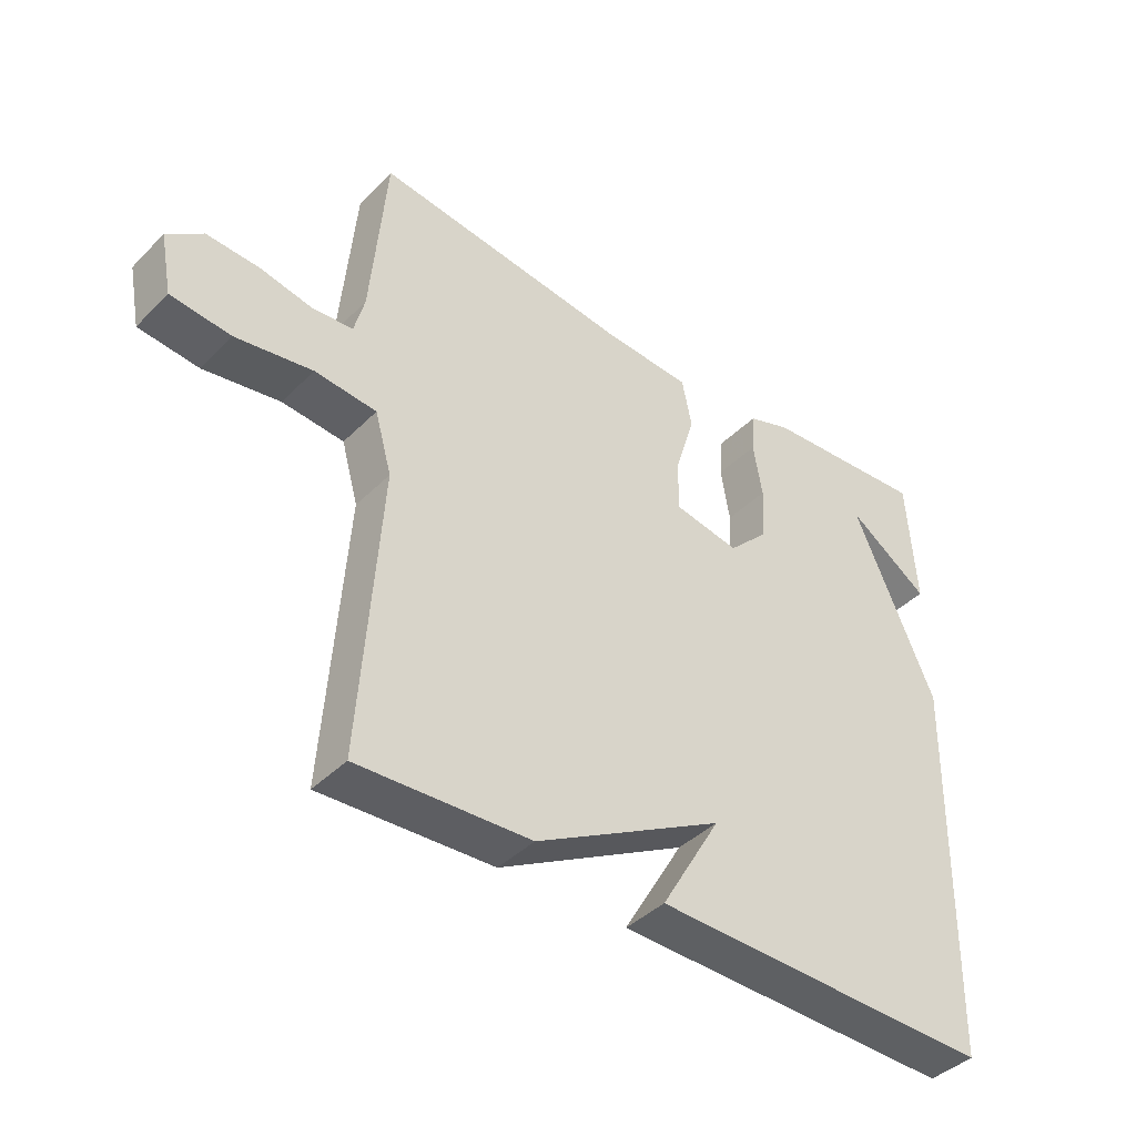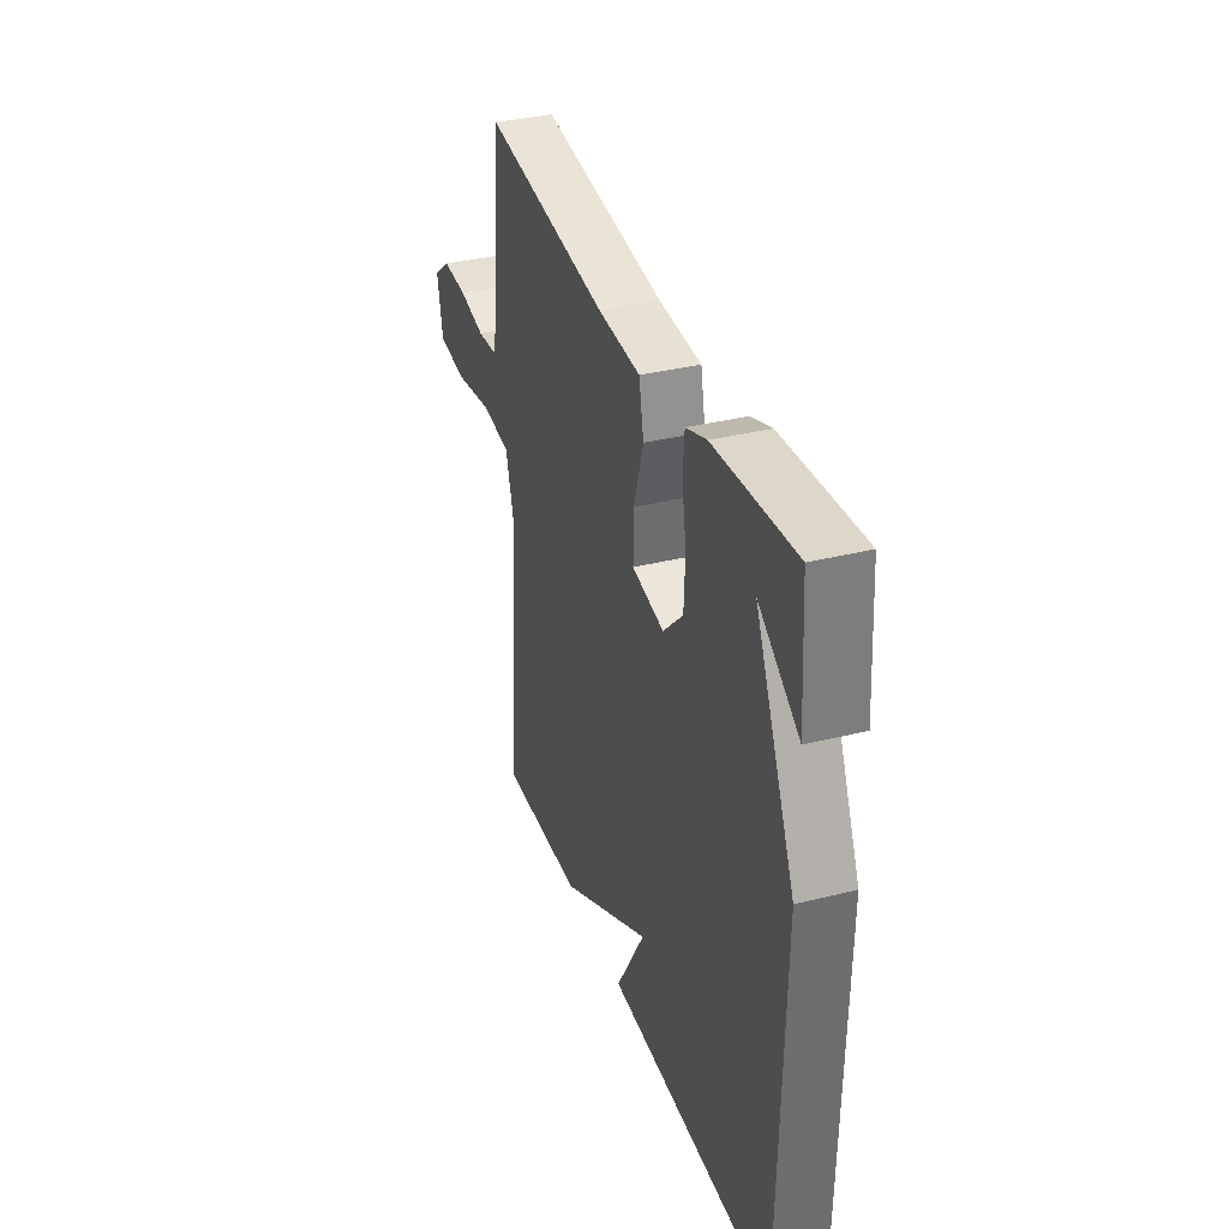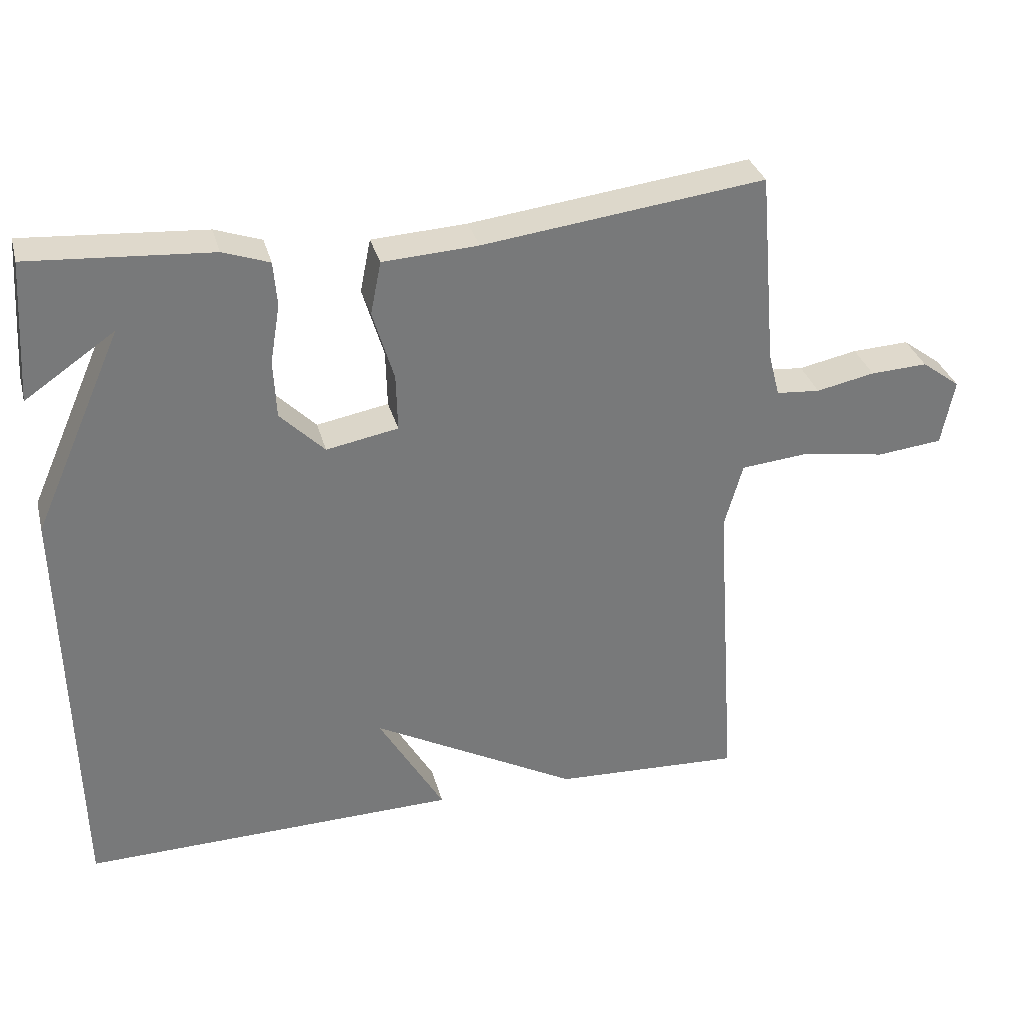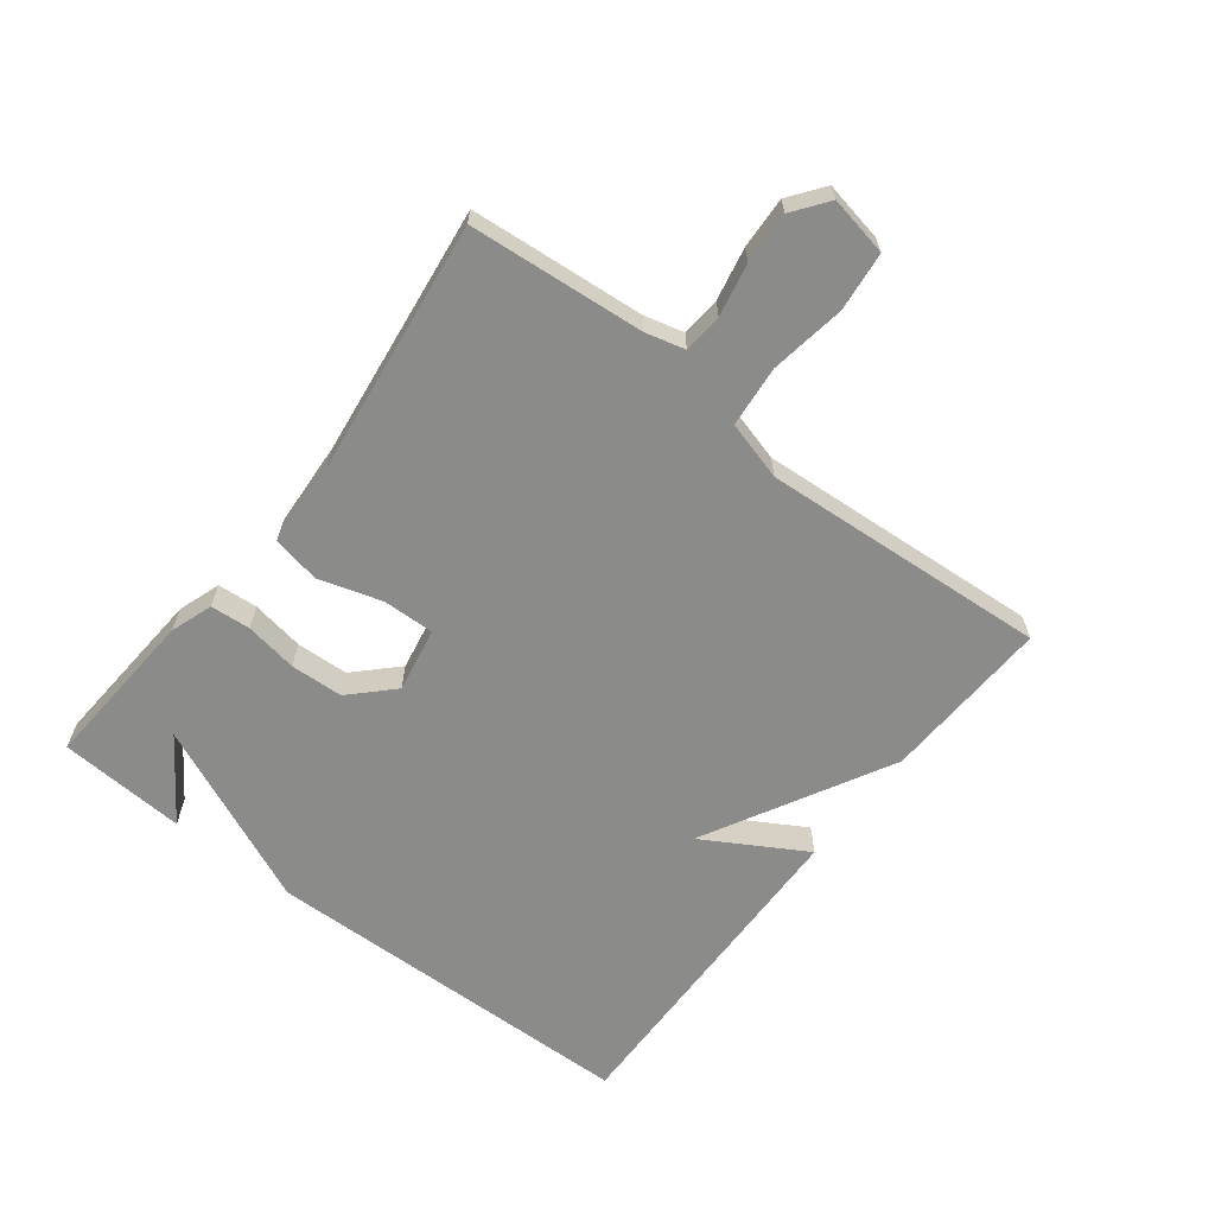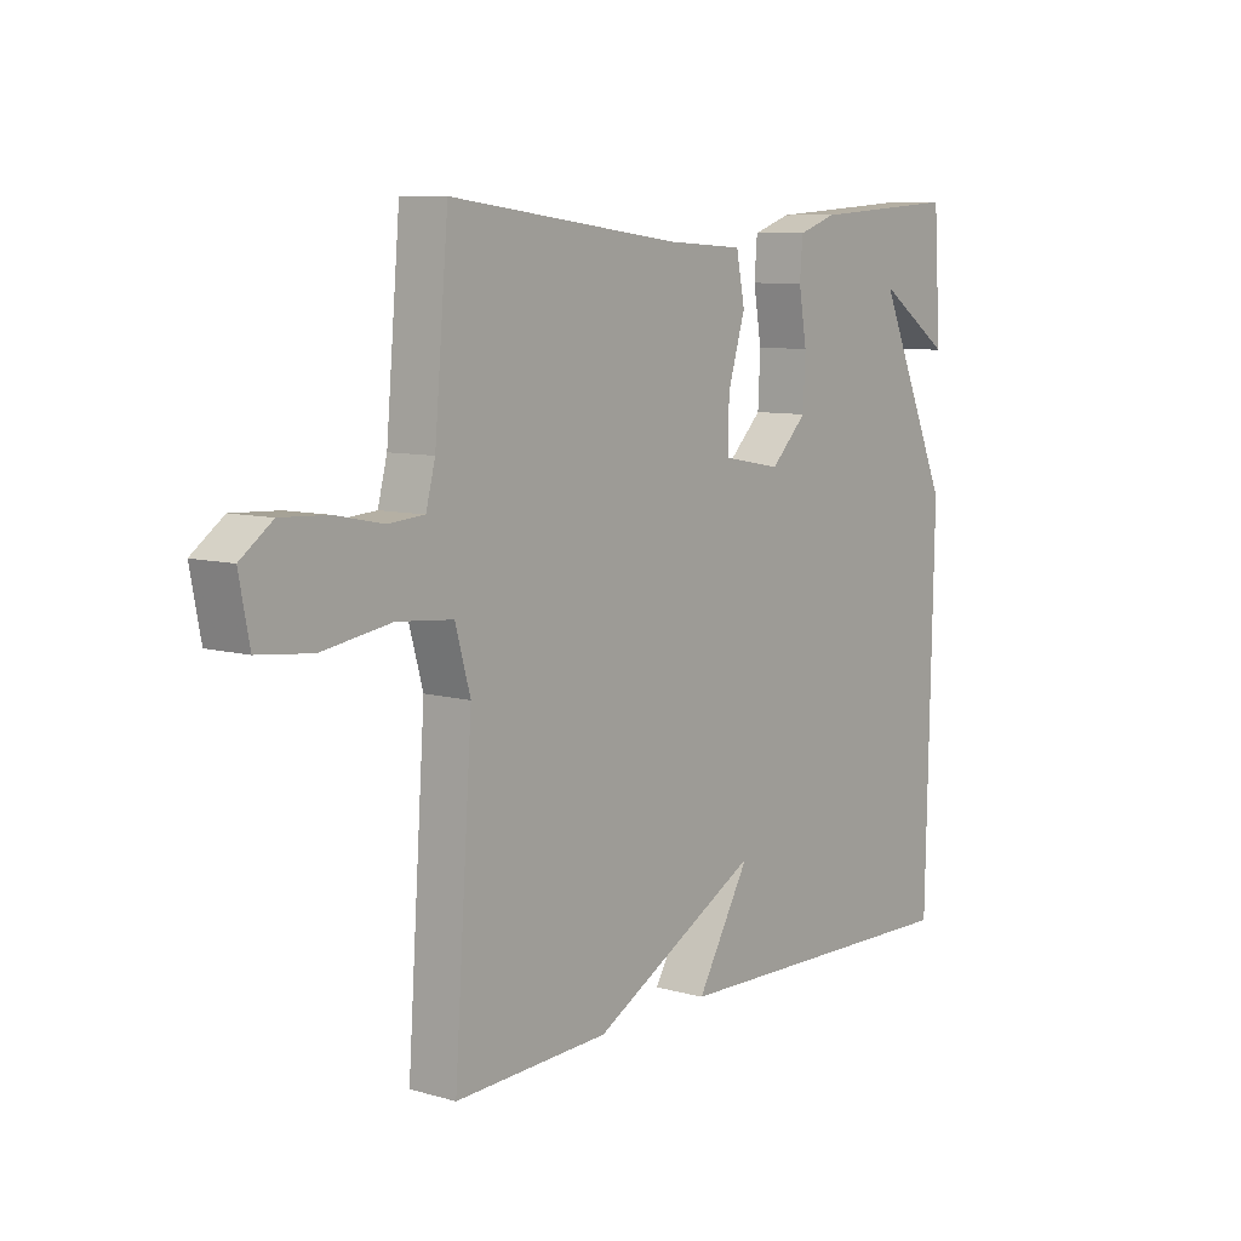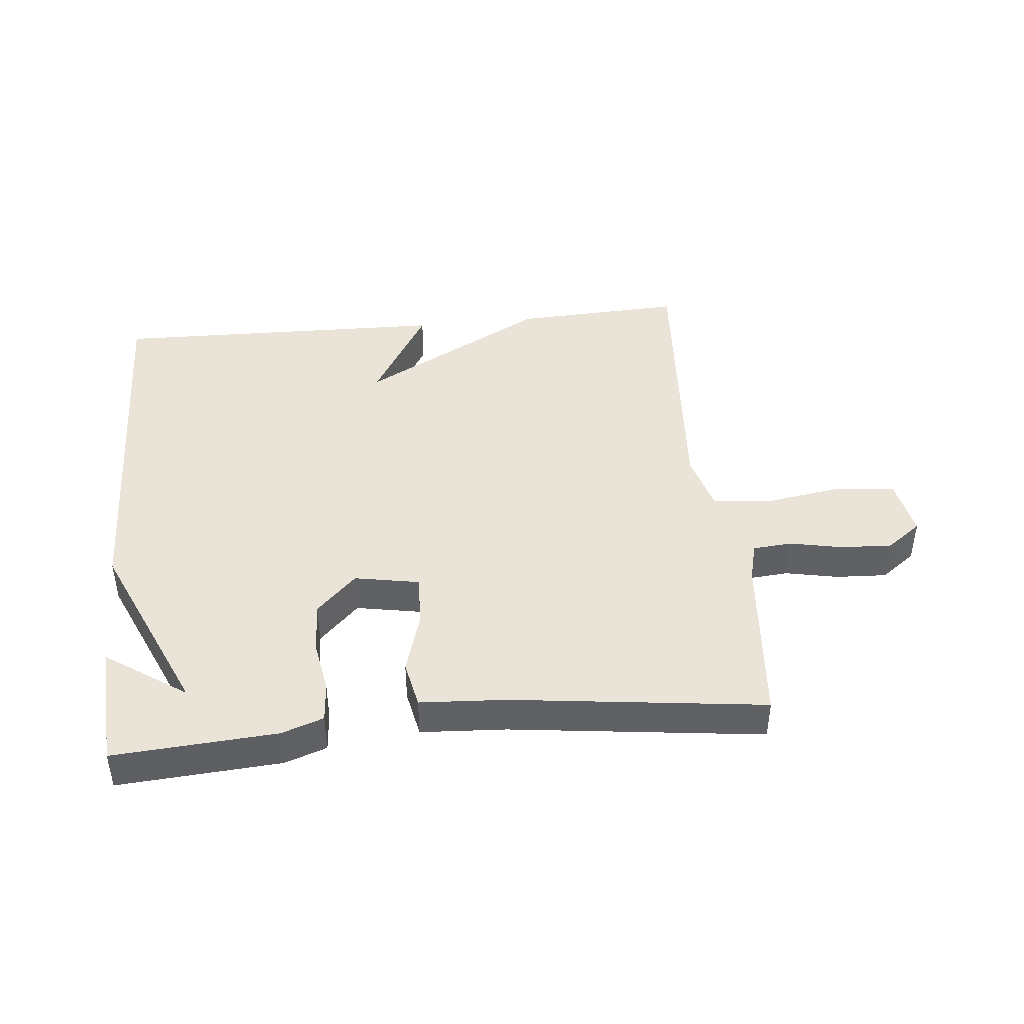
<metadata>
{"format":"obj","ext":"obj","renderer":"f3d","projection":"perspective","resolution":1024,"background":"white","views":[{"elev":-41.2,"azim":140.0,"up":"+Z"},{"elev":35.0,"azim":-108.4,"up":"+Z"},{"elev":32.6,"azim":-14.5,"up":"+Z"},{"elev":-63.7,"azim":52.3,"up":"+Y"},{"elev":8.4,"azim":127.7,"up":"+Z"},{"elev":43.5,"azim":-5.7,"up":"+Y"}]}
</metadata>
<code>
v -0.5 0.07 -0.5
v -0.513 0.07 0.1
v -0.386 0.07 0.387
v -0.513 0.07 0.3
v -0.5 0.07 0.5
v -0.243 0.07 0.482
v -0.177 0.07 0.459
v -0.172 0.07 0.396
v -0.186 0.07 0.313
v -0.182 0.07 0.23
v -0.119 0.07 0.167
v -0.017 0.07 0.186
v -0.019 0.07 0.267
v -0.049 0.07 0.367
v -0.034 0.07 0.442
v 0.101 0.07 0.45
v 0.5 0.07 0.5
v 0.524 0.07 0.225
v 0.54 0.07 0.163
v 0.602 0.07 0.158
v 0.685 0.07 0.175
v 0.766 0.07 0.179
v 0.821 0.07 0.138
v 0.803 0.07 0.044
v 0.71 0.07 0.034
v 0.591 0.07 0.053
v 0.495 0.07 0.044
v 0.469 0.07 -0.049
v 0.5 0.07 -0.5
v 0.233 0.07 -0.488
v -0.06 0.07 -0.329
v 0.033 0.07 -0.488
v -0.5 0 -0.5
v -0.513 0 0.1
v -0.386 0 0.387
v -0.513 0 0.3
v -0.5 0 0.5
v -0.243 0 0.482
v -0.177 0 0.459
v -0.172 0 0.396
v -0.186 0 0.313
v -0.182 0 0.23
v -0.119 0 0.167
v -0.017 0 0.186
v -0.019 0 0.267
v -0.049 0 0.367
v -0.034 0 0.442
v 0.101 0 0.45
v 0.5 0 0.5
v 0.524 0 0.225
v 0.54 0 0.163
v 0.602 0 0.158
v 0.685 0 0.175
v 0.766 0 0.179
v 0.821 0 0.138
v 0.803 0 0.044
v 0.71 0 0.034
v 0.591 0 0.053
v 0.495 0 0.044
v 0.469 0 -0.049
v 0.5 0 -0.5
v 0.233 0 -0.488
v -0.06 0 -0.329
v 0.033 0 -0.488
f 31 32 1 2
f 30 31 2
f 29 30 2
f 28 29 2
f 27 28 2
f 26 27 2
f 24 25 26
f 23 24 26
f 22 23 26
f 21 22 26
f 20 21 26
f 19 20 26 2
f 18 19 2
f 16 17 18
f 15 16 18
f 14 15 18
f 13 14 18
f 12 13 18
f 11 12 18
f 11 18 2
f 10 11 2 3
f 9 10 3
f 8 9 3
f 7 8 3
f 6 7 3
f 5 6 3
f 3 4 5
f 34 33 64 63
f 34 63 62
f 34 62 61
f 34 61 60
f 34 60 59
f 34 59 58
f 58 57 56
f 58 56 55
f 58 55 54
f 58 54 53
f 58 53 52
f 34 58 52 51
f 34 51 50
f 50 49 48
f 50 48 47
f 50 47 46
f 50 46 45
f 50 45 44
f 50 44 43
f 34 50 43
f 35 34 43 42
f 35 42 41
f 35 41 40
f 35 40 39
f 35 39 38
f 35 38 37
f 37 36 35
f 1 33 34 2
f 2 34 35 3
f 3 35 36 4
f 4 36 37 5
f 5 37 38 6
f 6 38 39 7
f 7 39 40 8
f 8 40 41 9
f 9 41 42 10
f 10 42 43 11
f 11 43 44 12
f 12 44 45 13
f 13 45 46 14
f 14 46 47 15
f 15 47 48 16
f 16 48 49 17
f 17 49 50 18
f 18 50 51 19
f 19 51 52 20
f 20 52 53 21
f 21 53 54 22
f 22 54 55 23
f 23 55 56 24
f 24 56 57 25
f 25 57 58 26
f 26 58 59 27
f 27 59 60 28
f 28 60 61 29
f 29 61 62 30
f 30 62 63 31
f 31 63 64 32
f 32 64 33 1

</code>
